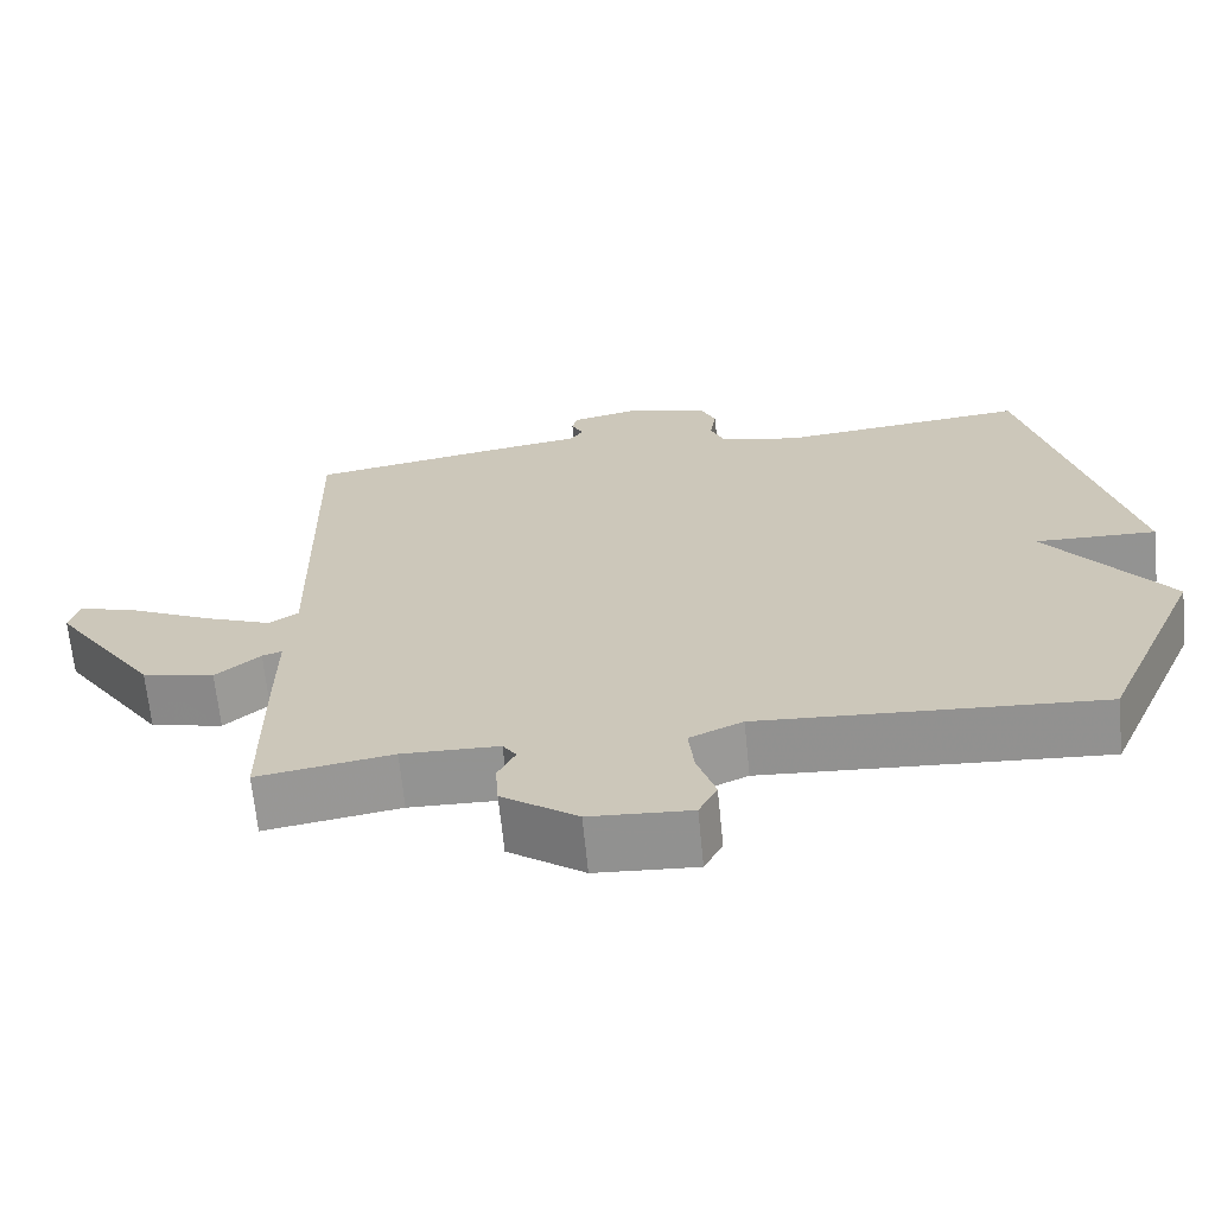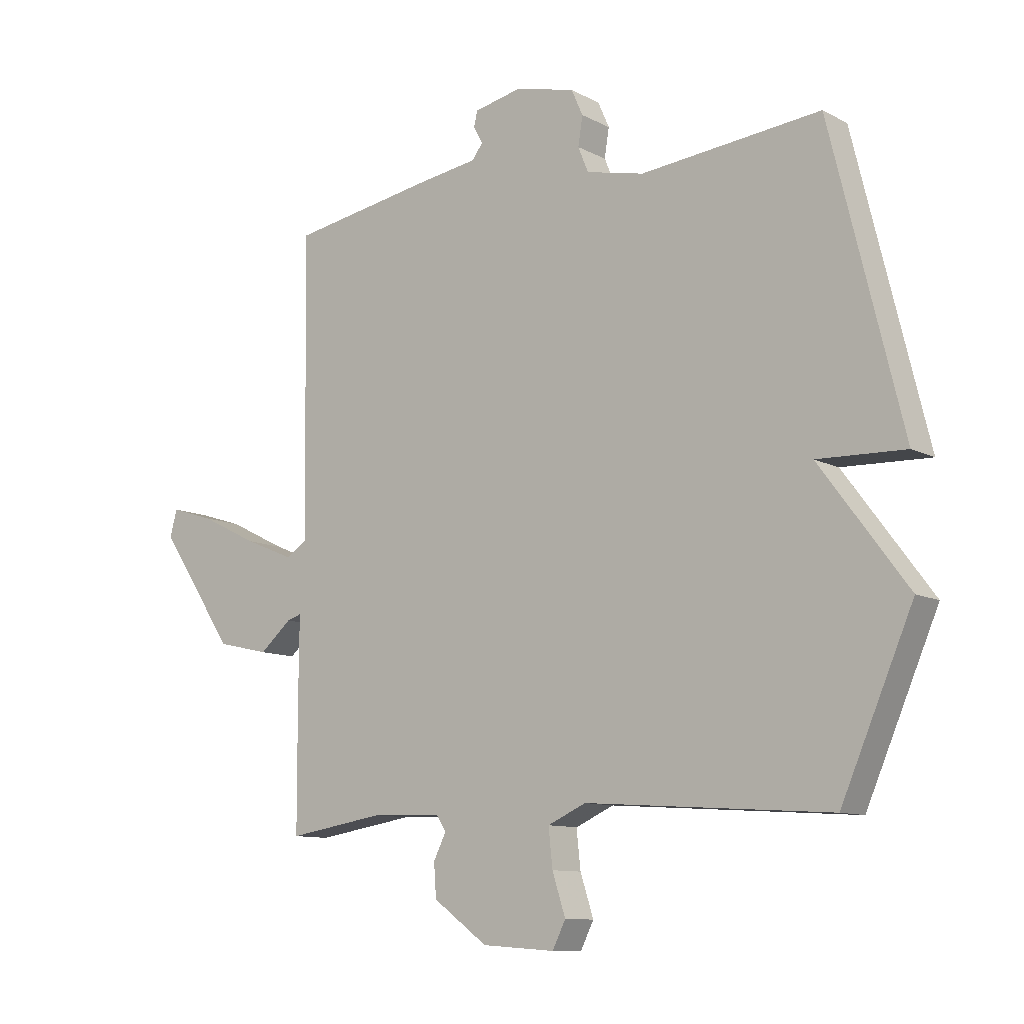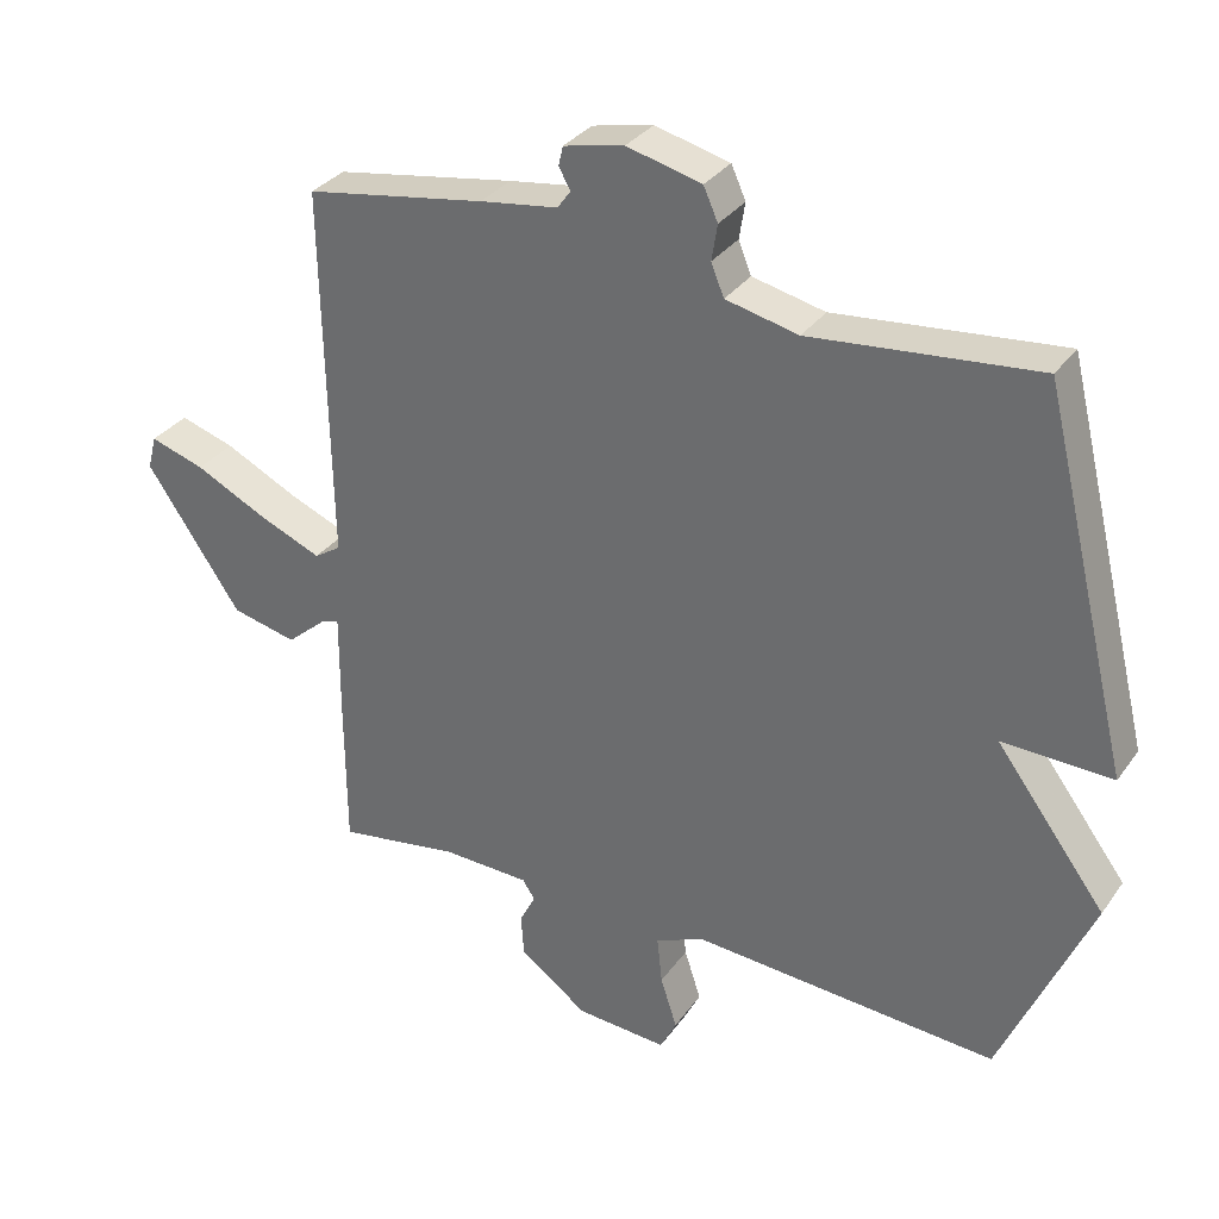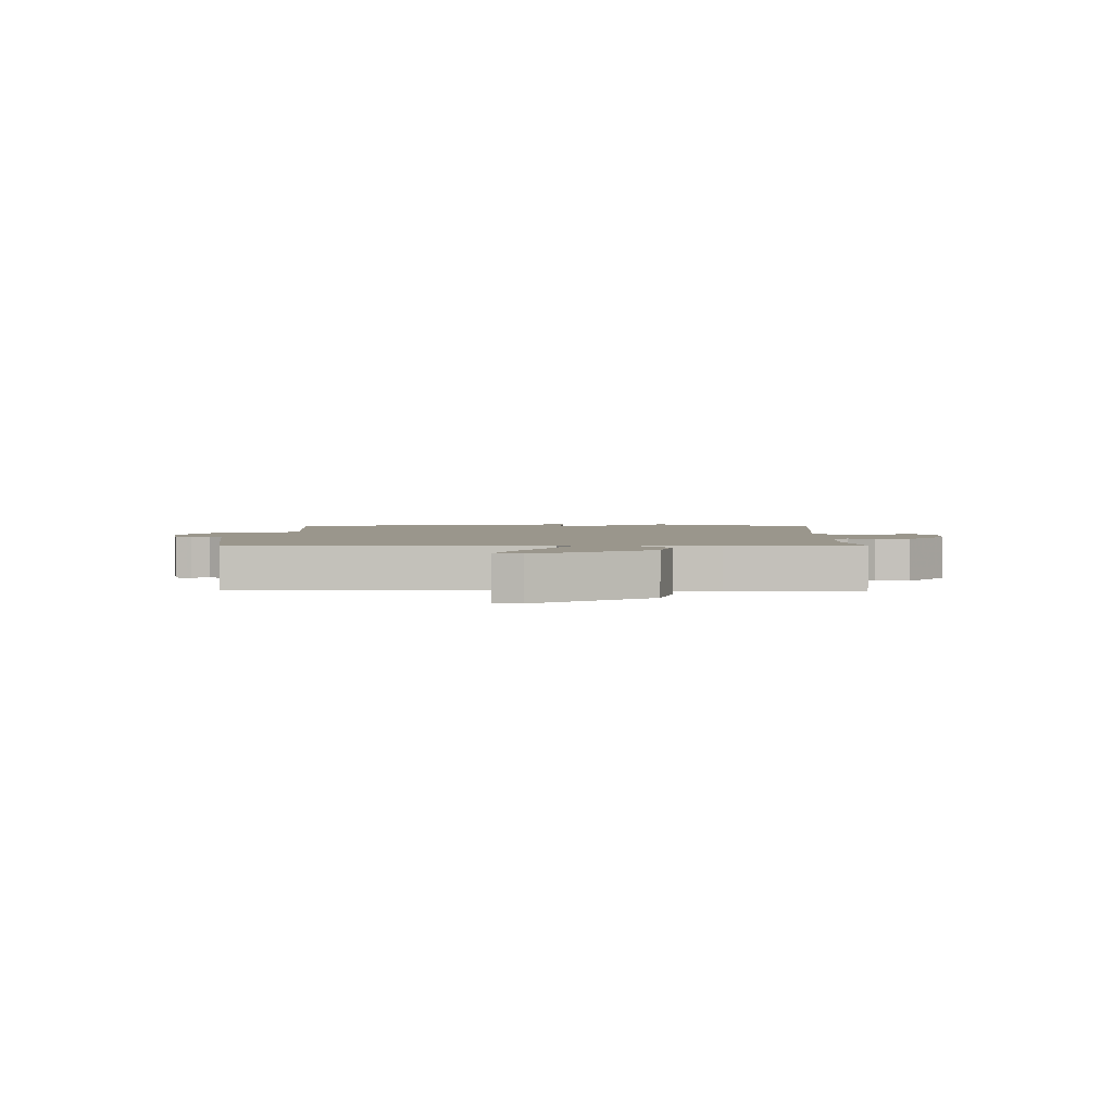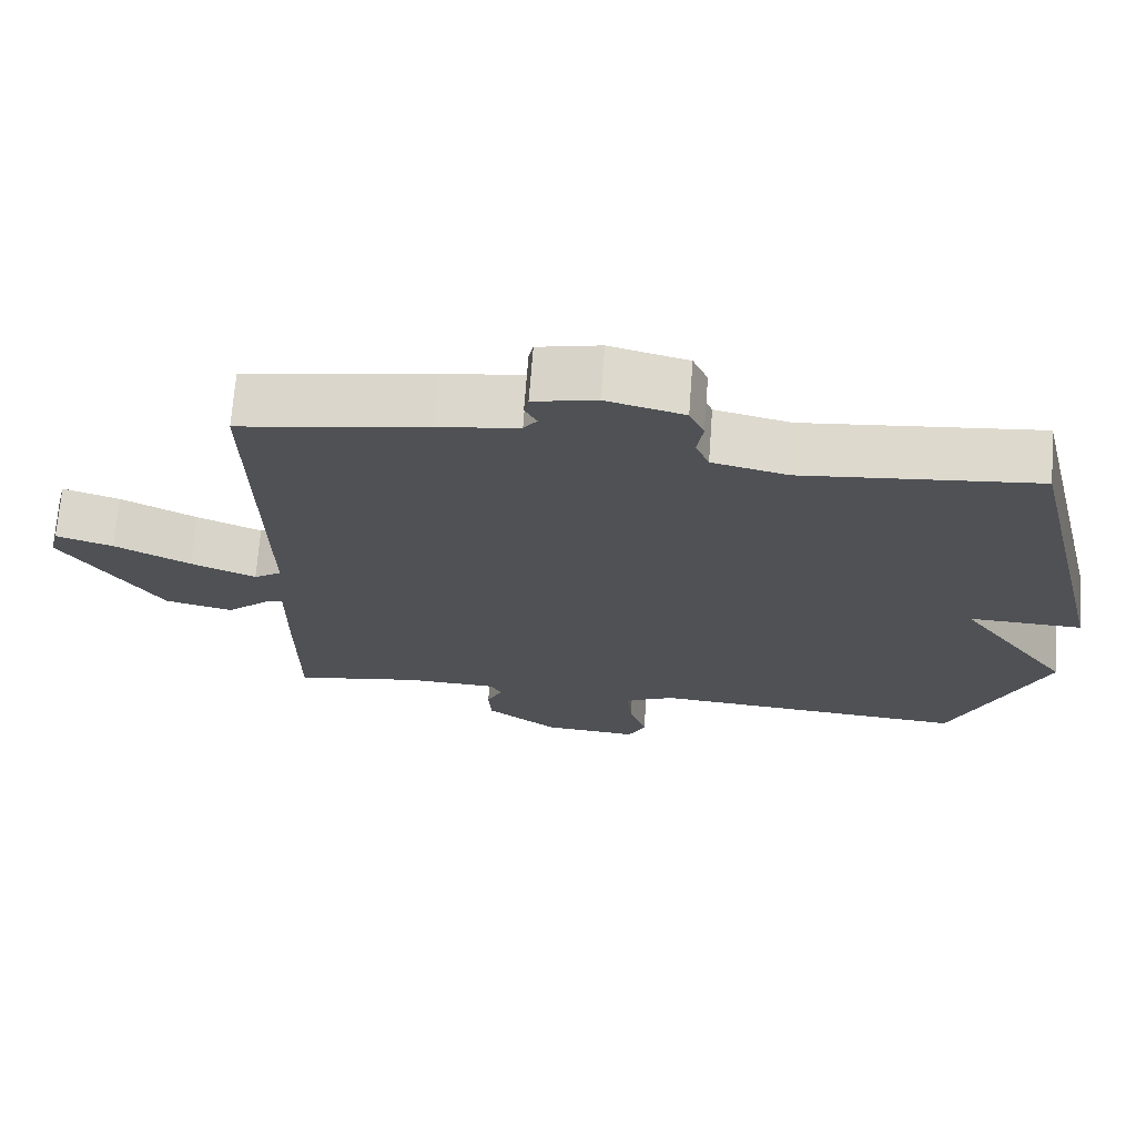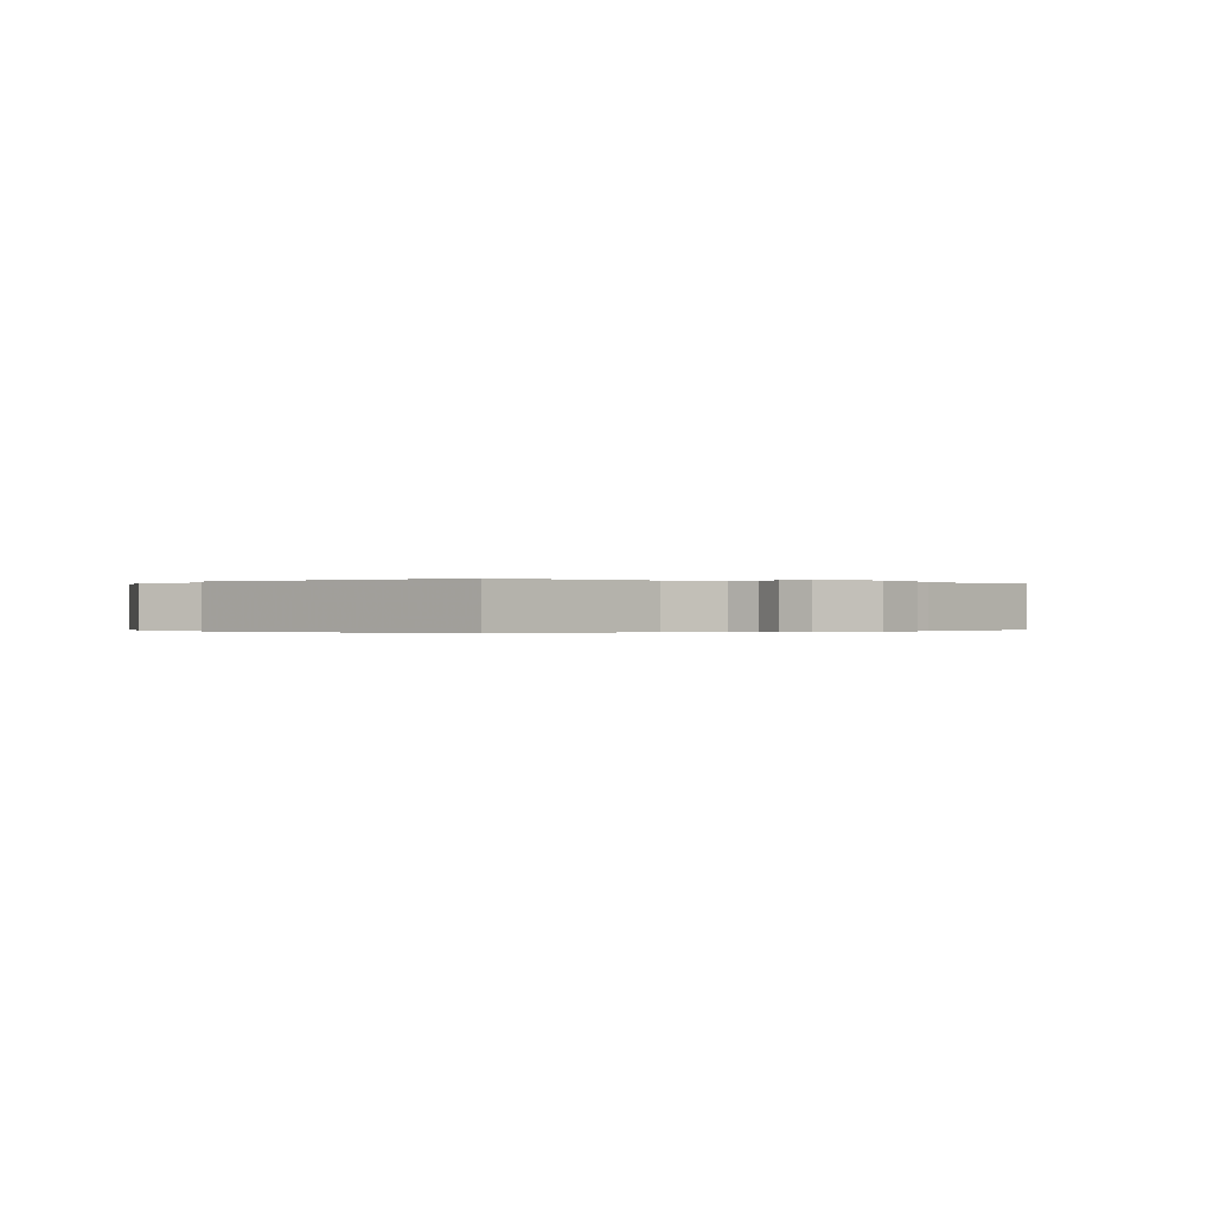
<metadata>
{"format":"obj","ext":"obj","renderer":"f3d","projection":"perspective","resolution":1024,"background":"white","views":[{"elev":-67.0,"azim":-174.3,"up":"+Z"},{"elev":-10.5,"azim":-142.2,"up":"+Z"},{"elev":32.2,"azim":-150.4,"up":"+Z"},{"elev":2.5,"azim":91.1,"up":"+Y"},{"elev":69.9,"azim":-175.7,"up":"+Z"},{"elev":-0.1,"azim":-37.2,"up":"+Y"}]}
</metadata>
<code>
v 0.5 0.07 0.5
v 0.491 0.07 -0.02
v 0.528 0.07 -0.044
v 0.615 0.07 -0.008
v 0.716 0.07 0.042
v 0.792 0.07 0.066
v 0.804 0.07 0.019
v 0.672 0.07 -0.176
v 0.581 0.07 -0.197
v 0.525 0.07 -0.149
v 0.5 0.07 -0.141
v 0.501 0.07 -0.277
v 0.5 0.07 -0.5
v 0.33 0.07 -0.473
v 0.208 0.07 -0.477
v 0.191 0.07 -0.503
v 0.213 0.07 -0.547
v 0.209 0.07 -0.605
v 0.114 0.07 -0.674
v -0.013 0.07 -0.683
v -0.036 0.07 -0.637
v -0.013 0.07 -0.566
v -0.006 0.07 -0.5
v -0.073 0.07 -0.47
v -0.5 0.07 -0.5
v -0.625 0.07 -0.212
v -0.472 0.07 -0.007
v -0.625 0.07 -0.012
v -0.5 0.07 0.5
v -0.186 0.07 0.469
v -0.085 0.07 0.492
v -0.067 0.07 0.536
v -0.075 0.07 0.586
v -0.055 0.07 0.631
v 0.049 0.07 0.657
v 0.133 0.07 0.639
v 0.139 0.07 0.612
v 0.123 0.07 0.583
v 0.141 0.07 0.558
v 0.25 0.07 0.542
v 0.5 0 0.5
v 0.491 0 -0.02
v 0.528 0 -0.044
v 0.615 0 -0.008
v 0.716 0 0.042
v 0.792 0 0.066
v 0.804 0 0.019
v 0.672 0 -0.176
v 0.581 0 -0.197
v 0.525 0 -0.149
v 0.5 0 -0.141
v 0.501 0 -0.277
v 0.5 0 -0.5
v 0.33 0 -0.473
v 0.208 0 -0.477
v 0.191 0 -0.503
v 0.213 0 -0.547
v 0.209 0 -0.605
v 0.114 0 -0.674
v -0.013 0 -0.683
v -0.036 0 -0.637
v -0.013 0 -0.566
v -0.006 0 -0.5
v -0.073 0 -0.47
v -0.5 0 -0.5
v -0.625 0 -0.212
v -0.472 0 -0.007
v -0.625 0 -0.012
v -0.5 0 0.5
v -0.186 0 0.469
v -0.085 0 0.492
v -0.067 0 0.536
v -0.075 0 0.586
v -0.055 0 0.631
v 0.049 0 0.657
v 0.133 0 0.639
v 0.139 0 0.612
v 0.123 0 0.583
v 0.141 0 0.558
v 0.25 0 0.542
f 39 40 1 2
f 38 39 2
f 36 37 38
f 35 36 38
f 34 35 38
f 33 34 38
f 32 33 38
f 31 32 38 2
f 30 31 2
f 27 28 29 30
f 27 30 2
f 27 2 3
f 26 27 3
f 25 26 3
f 24 25 3
f 23 24 3 4
f 22 23 4 5
f 20 21 22
f 19 20 22
f 18 19 22
f 17 18 22
f 16 17 22
f 15 16 22
f 11 12 13 14
f 11 14 15
f 8 9 10
f 7 8 10
f 6 7 10
f 5 6 10
f 5 10 11
f 22 5 11
f 11 15 22
f 42 41 80 79
f 42 79 78
f 78 77 76
f 78 76 75
f 78 75 74
f 78 74 73
f 78 73 72
f 42 78 72 71
f 42 71 70
f 70 69 68 67
f 42 70 67
f 43 42 67
f 43 67 66
f 43 66 65
f 43 65 64
f 44 43 64 63
f 45 44 63 62
f 62 61 60
f 62 60 59
f 62 59 58
f 62 58 57
f 62 57 56
f 62 56 55
f 54 53 52 51
f 55 54 51
f 50 49 48
f 50 48 47
f 50 47 46
f 50 46 45
f 51 50 45
f 51 45 62
f 62 55 51
f 1 41 42 2
f 2 42 43 3
f 3 43 44 4
f 4 44 45 5
f 5 45 46 6
f 6 46 47 7
f 7 47 48 8
f 8 48 49 9
f 9 49 50 10
f 10 50 51 11
f 11 51 52 12
f 12 52 53 13
f 13 53 54 14
f 14 54 55 15
f 15 55 56 16
f 16 56 57 17
f 17 57 58 18
f 18 58 59 19
f 19 59 60 20
f 20 60 61 21
f 21 61 62 22
f 22 62 63 23
f 23 63 64 24
f 24 64 65 25
f 25 65 66 26
f 26 66 67 27
f 27 67 68 28
f 28 68 69 29
f 29 69 70 30
f 30 70 71 31
f 31 71 72 32
f 32 72 73 33
f 33 73 74 34
f 34 74 75 35
f 35 75 76 36
f 36 76 77 37
f 37 77 78 38
f 38 78 79 39
f 39 79 80 40
f 40 80 41 1

</code>
